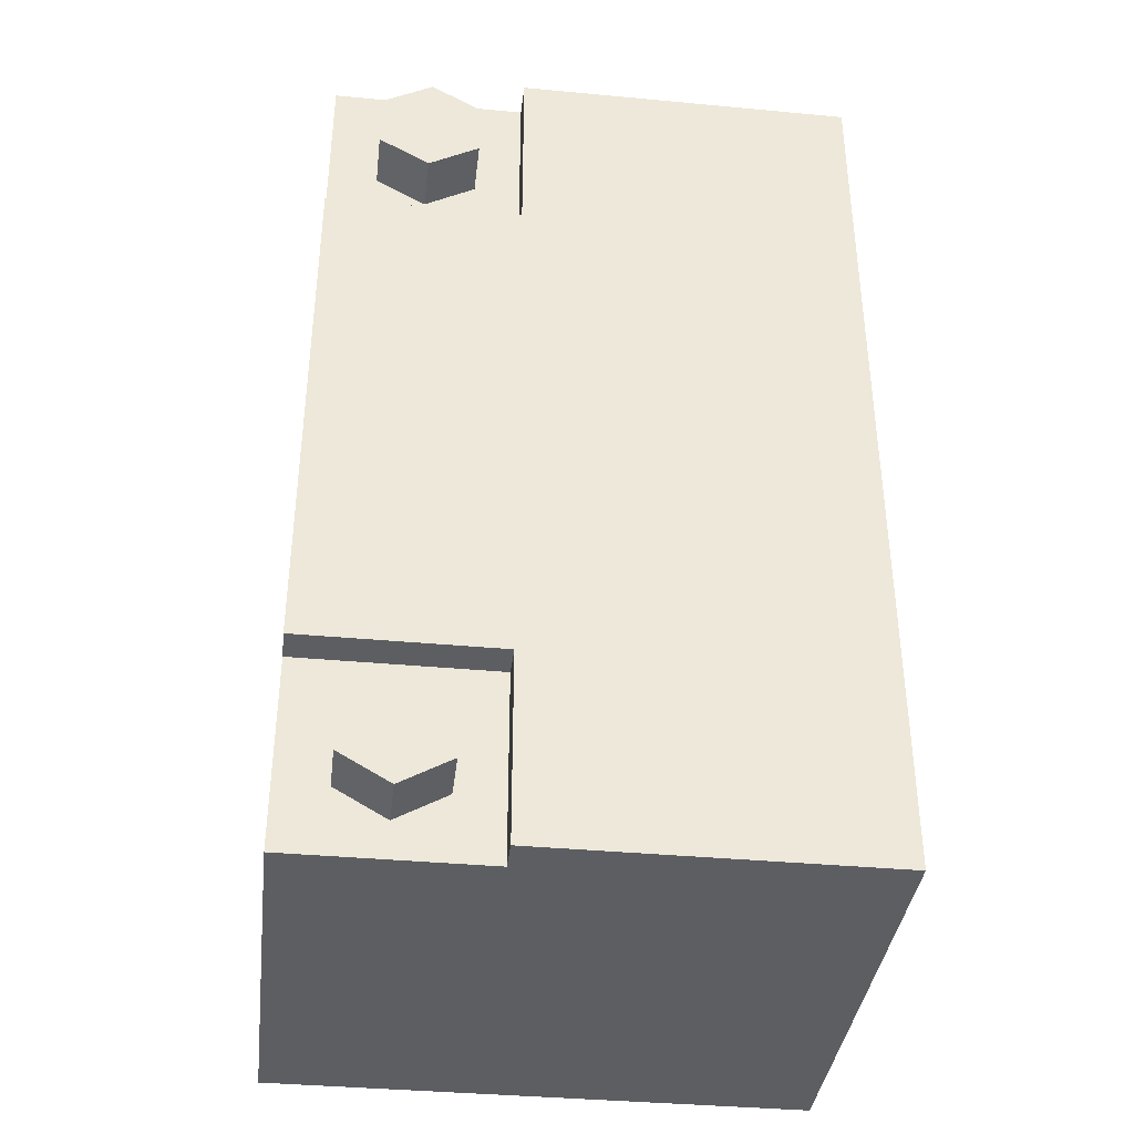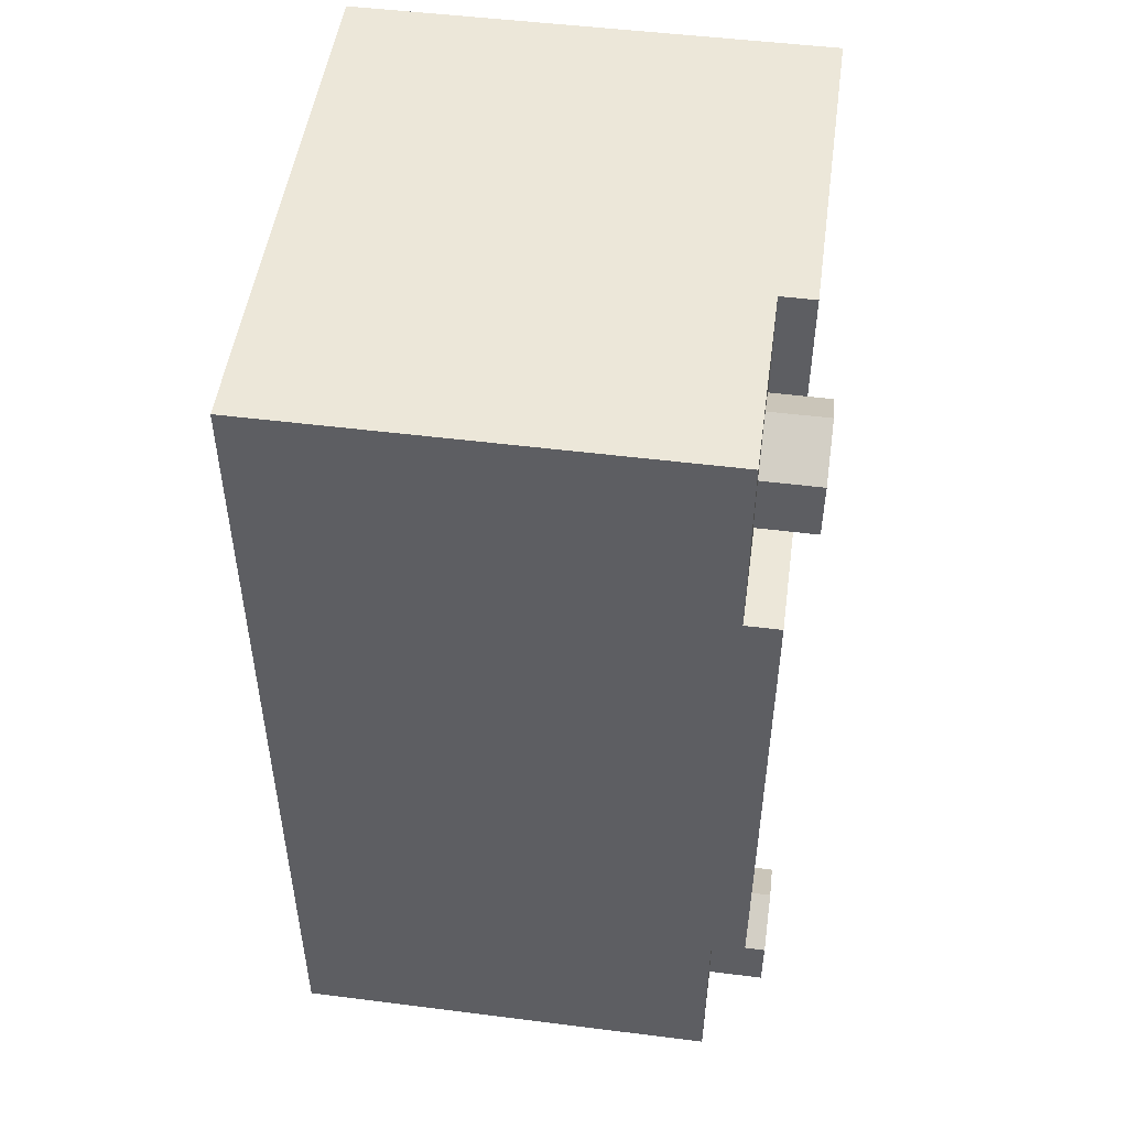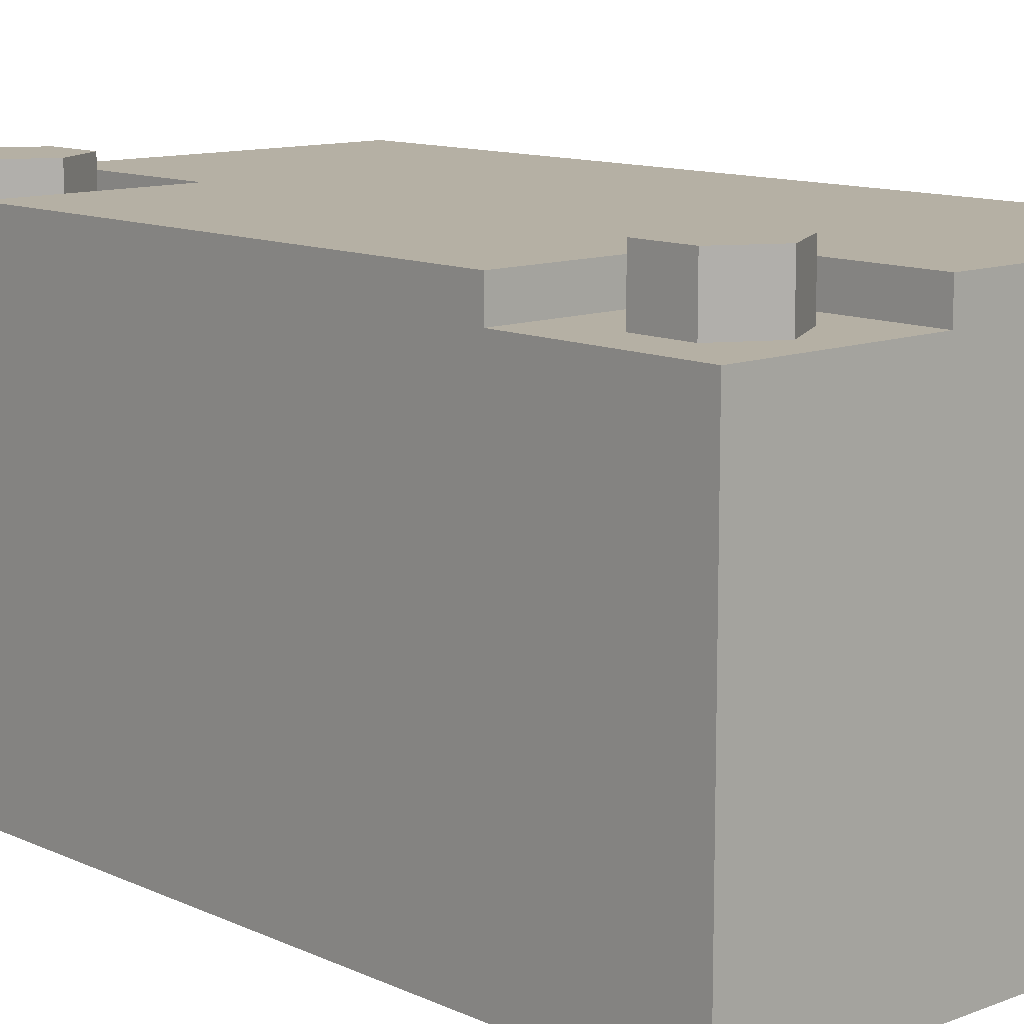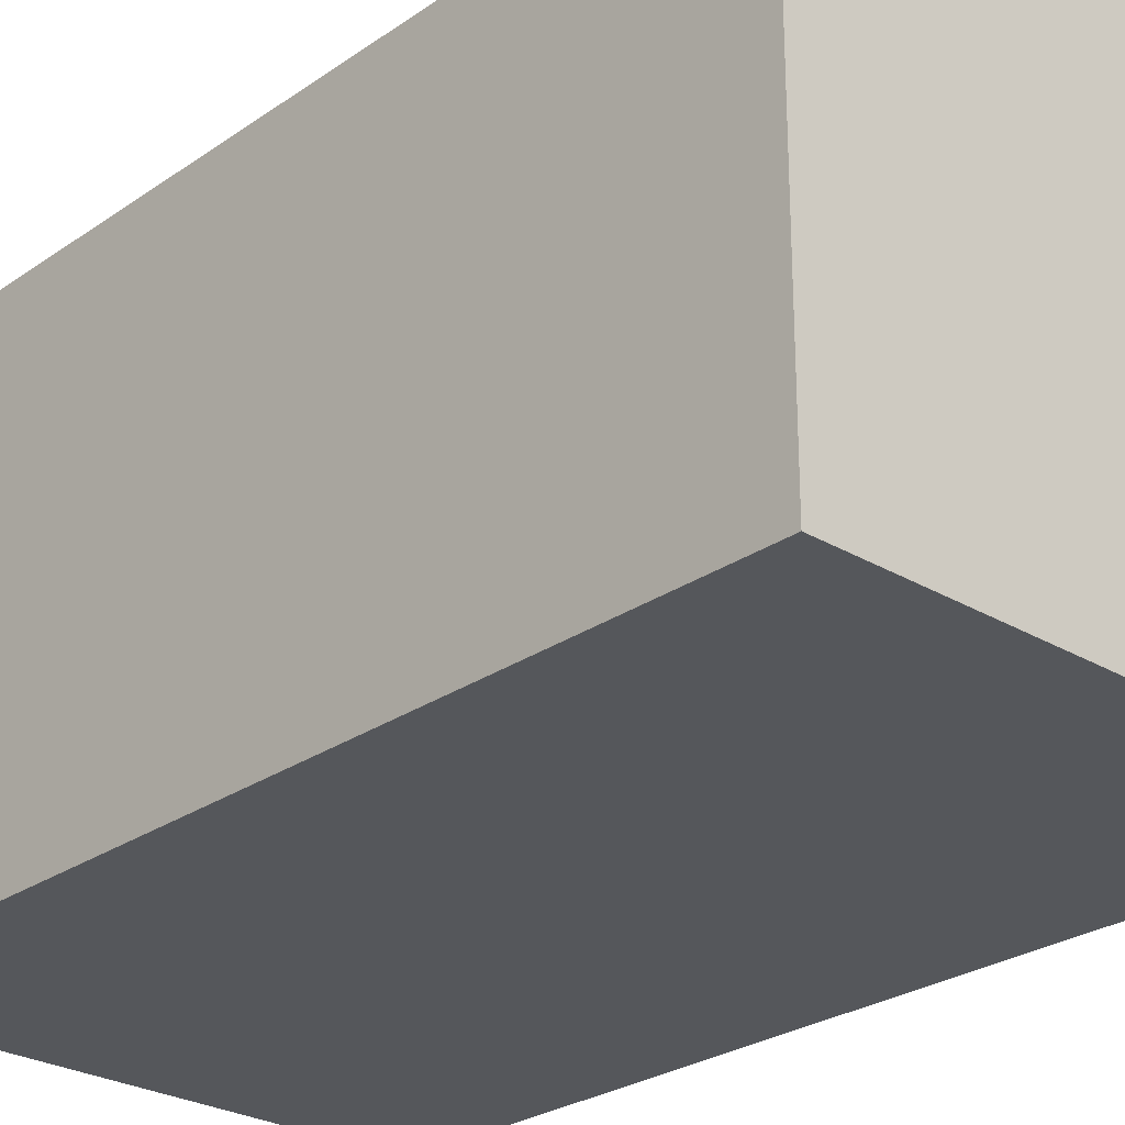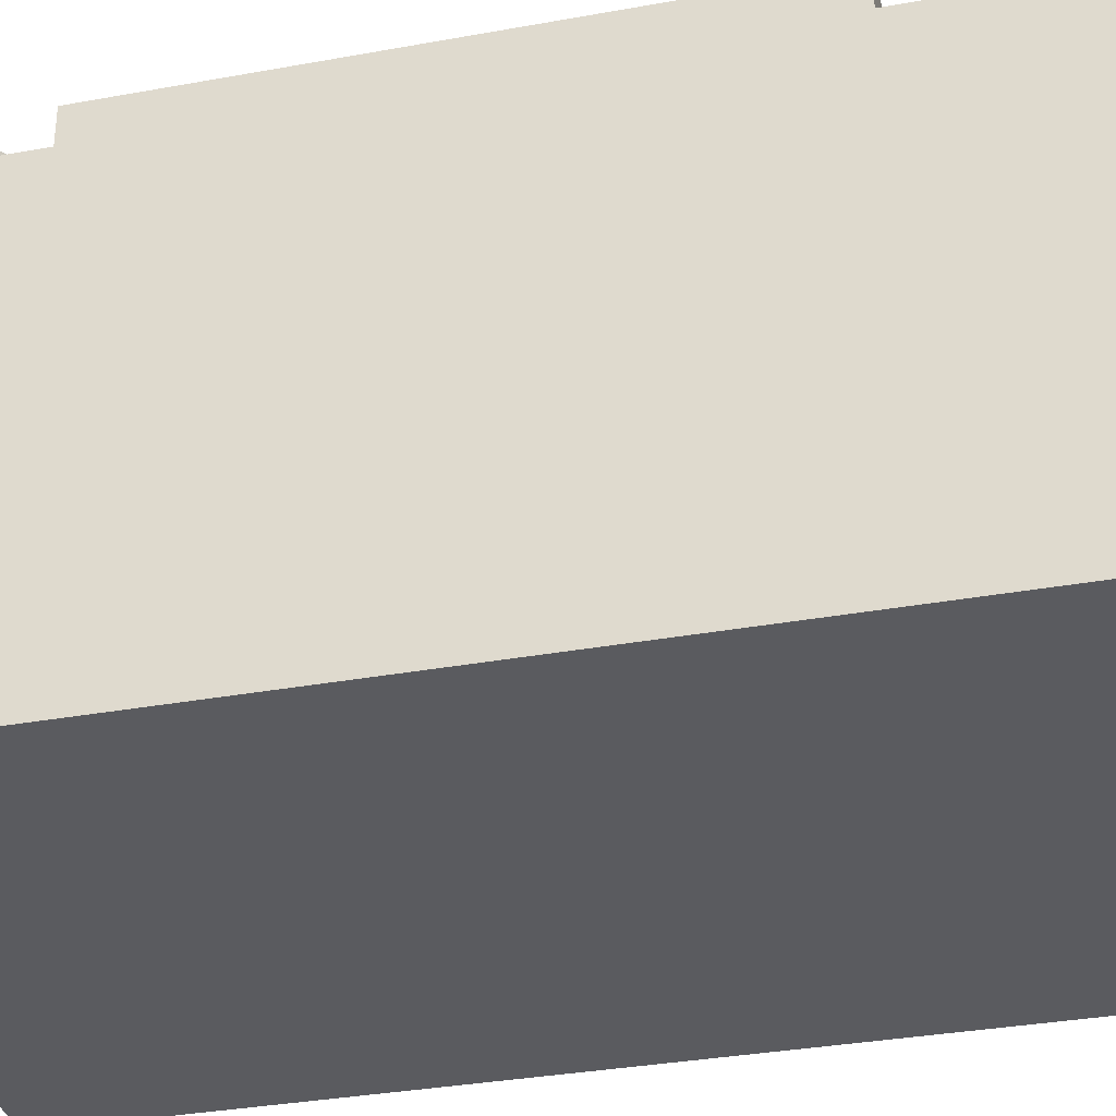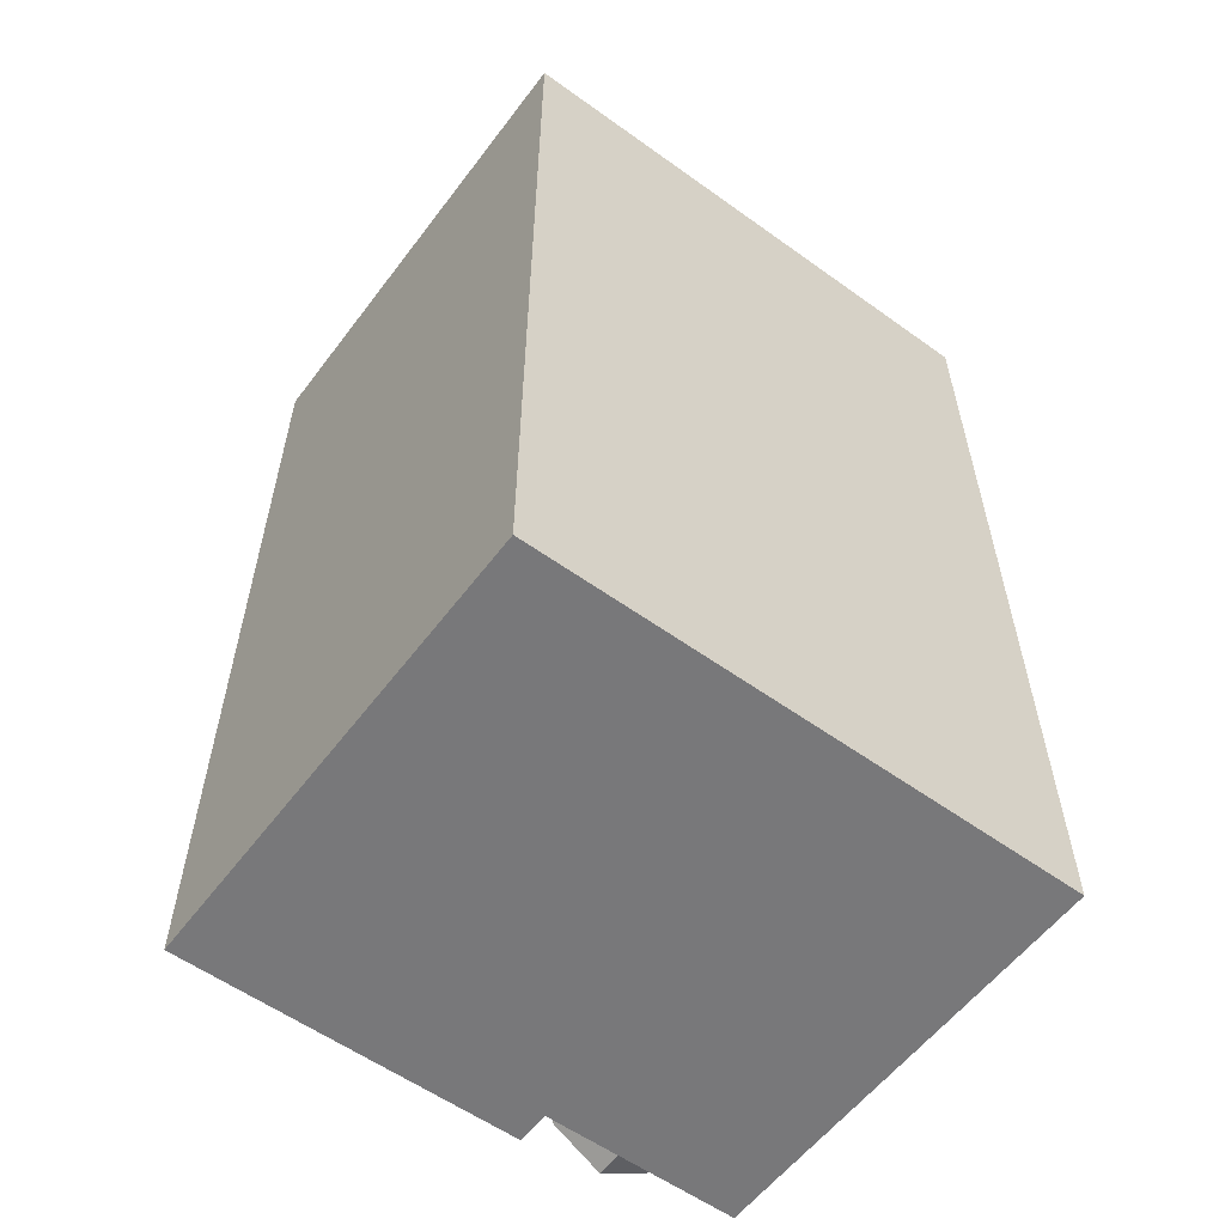
<metadata>
{"format":"obj","ext":"obj","renderer":"f3d","projection":"perspective","resolution":1024,"background":"white","views":[{"elev":-37.8,"azim":173.2,"up":"+Z"},{"elev":50.0,"azim":97.9,"up":"+Z"},{"elev":11.6,"azim":137.4,"up":"+Y"},{"elev":-26.7,"azim":-42.9,"up":"+Y"},{"elev":-33.3,"azim":104.1,"up":"+Y"},{"elev":-57.6,"azim":-36.7,"up":"+Z"}]}
</metadata>
<code>
o Battery
v 0.2368 0.9387 1.517
v 0.2368 0.9387 0.8801
v 0.2368 0.8263 0.8801
v 0.2368 0.8263 1.517
v -0.8836 0.9387 1.517
v -0.8836 0.9387 0.8801
v 0.8836 0.9387 -0.8801
v -0.8836 0.9387 -0.8801
v 0.8836 0.9387 0.8801
v 0.2368 0.9387 -0.8801
v 0.2368 0.9387 -1.517
v -0.8836 0.9387 -1.517
v 0.8836 -0.5996 -1.517
v 0.8836 -0.5996 1.517
v -0.8836 -0.5996 1.517
v -0.8836 -0.5996 -1.517
v 0.8836 0.8263 -0.8801
v 0.8836 0.8263 1.517
v 0.2368 0.8263 -1.517
v 0.8836 0.8263 -1.517
v 0.8836 0.8263 0.8801
v 0.2368 0.8263 -0.8801
v 0.5552 0.8263 -1.013
v 0.3897 0.8263 -1.108
v 0.3897 0.8263 -1.3
v 0.7207 0.8263 -1.108
v 0.7207 0.8263 -1.3
v 0.5552 0.8263 -1.395
v 0.5552 0.8263 1.393
v 0.7207 0.8263 1.297
v 0.7207 0.8263 1.106
v 0.3897 0.8263 1.297
v 0.7207 1.01 1.106
v 0.7207 1.01 1.297
v 0.5552 0.8263 1.011
v 0.5552 1.01 1.393
v 0.3897 0.8263 1.106
v 0.3897 1.01 1.297
v 0.5552 1.01 1.011
v 0.3897 1.01 1.106
v 0.7207 1.01 -1.3
v 0.5552 1.01 -1.395
v 0.3897 1.01 -1.3
v 0.7207 1.01 -1.108
v 0.3897 1.01 -1.108
v 0.5552 1.01 -1.013
f 4 3 2
f 8 11 12
f 8 10 11
f 8 7 10
f 6 7 8
f 7 2 9
f 6 2 7
f 5 2 6
f 1 2 5
f 14 15 16
f 19 20 13
f 15 14 18
f 28 27 20
f 20 19 28
f 19 25 28
f 17 20 27
f 26 23 17
f 22 24 25
f 23 22 17
f 22 23 24
f 35 31 21
f 30 18 21
f 30 29 18
f 20 17 13
f 13 17 14
f 21 18 14
f 39 33 31
f 30 31 33
f 36 29 30
f 38 32 29
f 33 39 40
f 33 40 34
f 40 38 34
f 38 36 34
f 40 39 35
f 40 37 32
f 42 41 27
f 41 44 26
f 46 23 26
f 45 24 23
f 41 42 43
f 41 43 44
f 43 45 44
f 45 46 44
f 43 42 28
f 43 25 24
f 12 16 15
f 12 15 8
f 15 6 8
f 15 5 6
f 12 13 16
f 12 19 13
f 12 11 19
f 4 1 5
f 15 4 5
f 15 18 4
f 19 11 10
f 17 22 10
f 21 3 35
f 3 37 35
f 3 4 32
f 29 4 18
f 4 29 32
f 2 3 21
f 14 17 7
f 21 7 9
f 21 14 7
f 1 4 2
f 13 14 16
f 26 17 27
f 19 22 25
f 31 30 21
f 35 39 31
f 34 30 33
f 34 36 30
f 36 38 29
f 37 40 35
f 38 40 32
f 28 42 27
f 27 41 26
f 44 46 26
f 46 45 23
f 25 43 28
f 45 43 24
f 22 19 10
f 7 17 10
f 37 3 32
f 9 2 21

</code>
